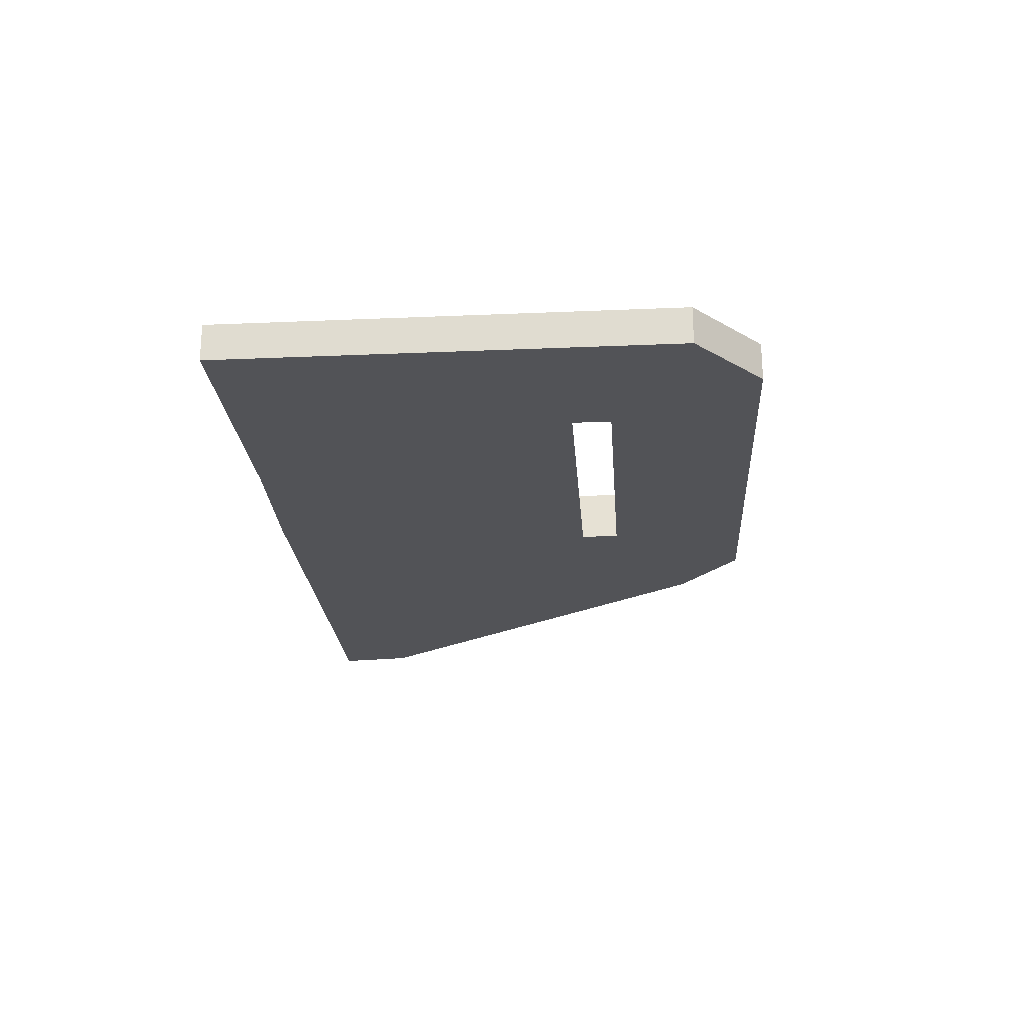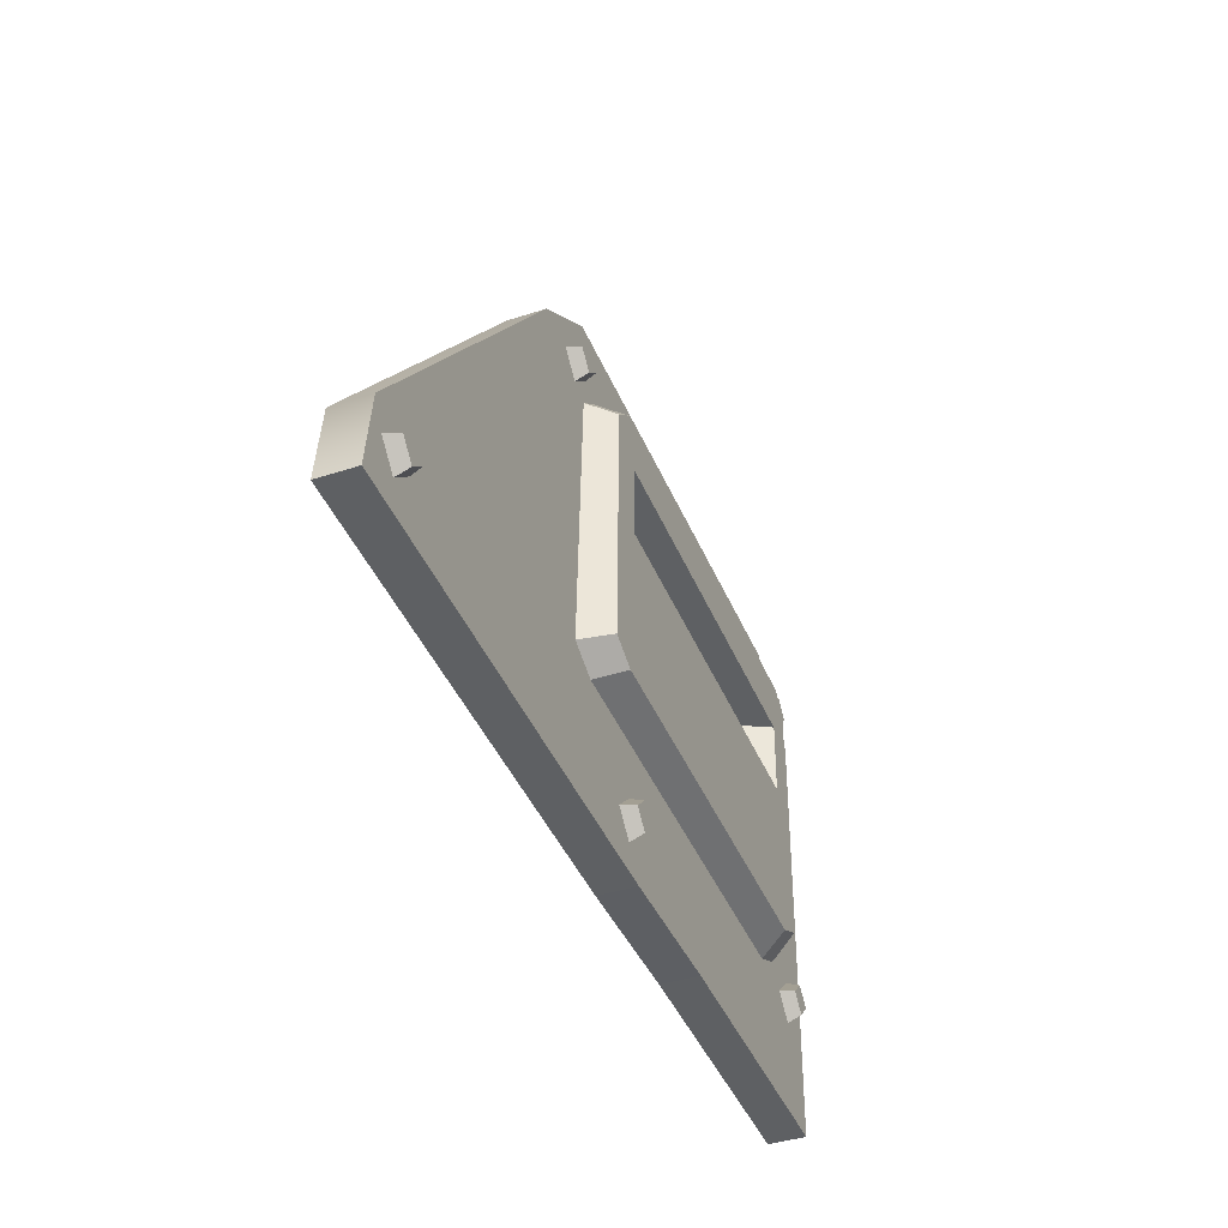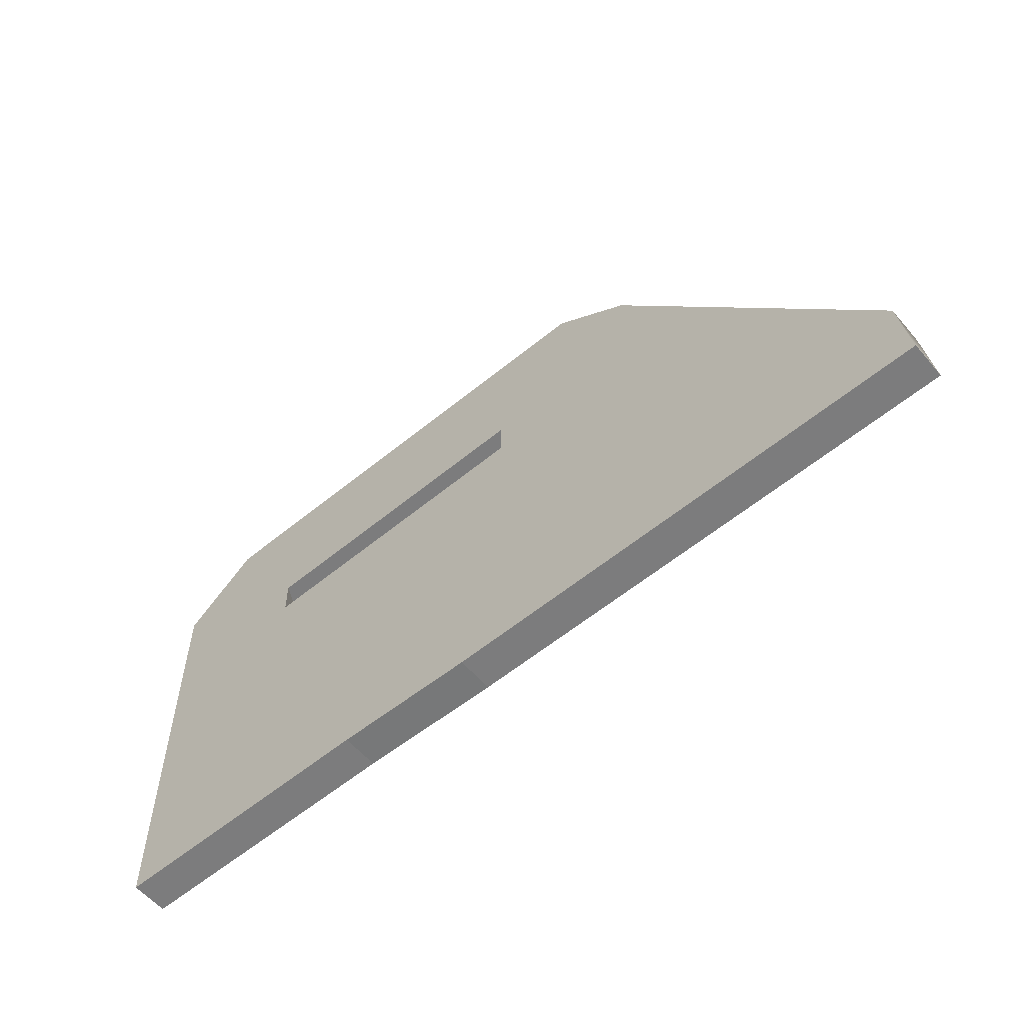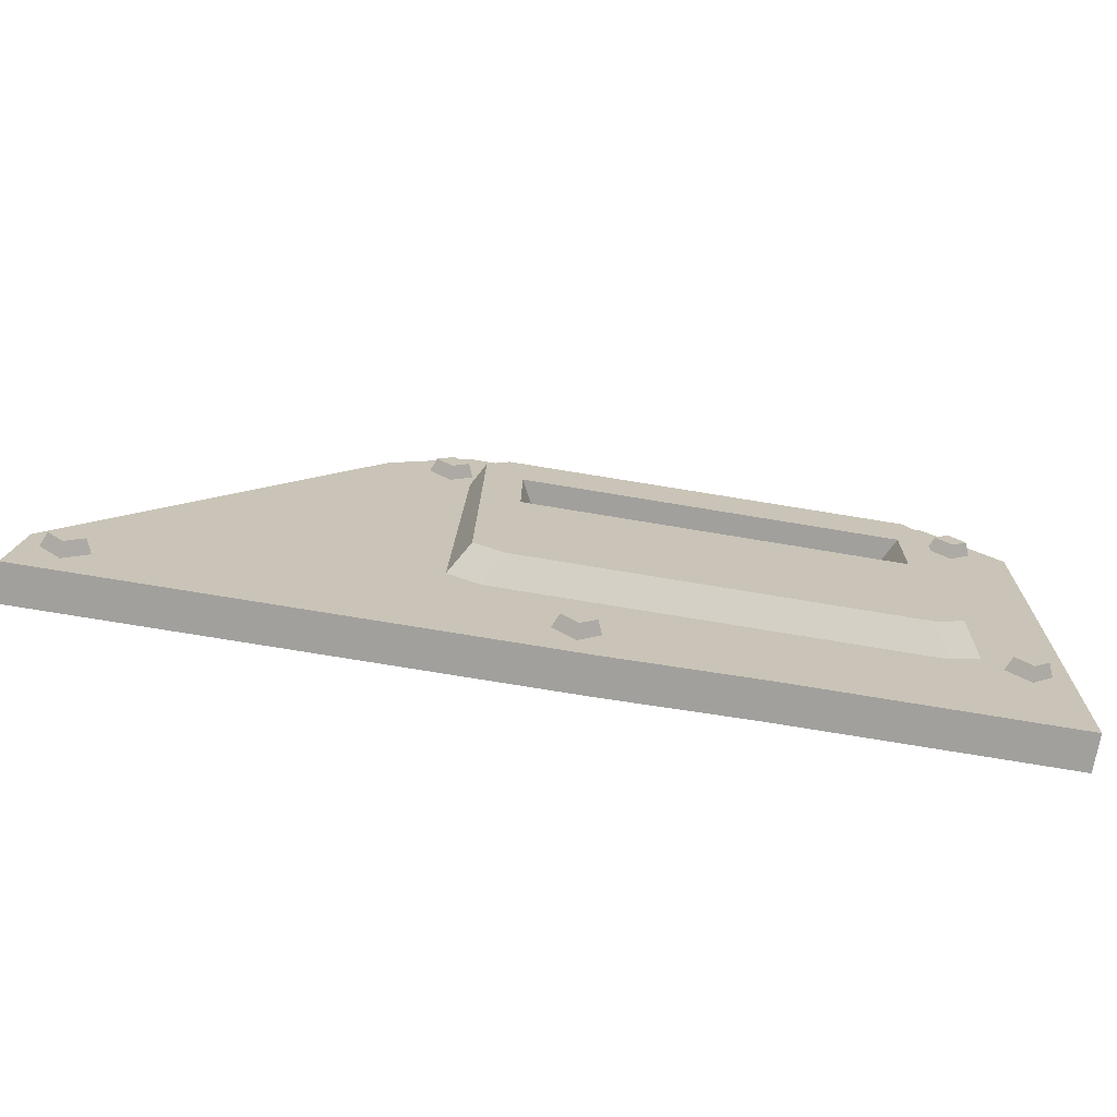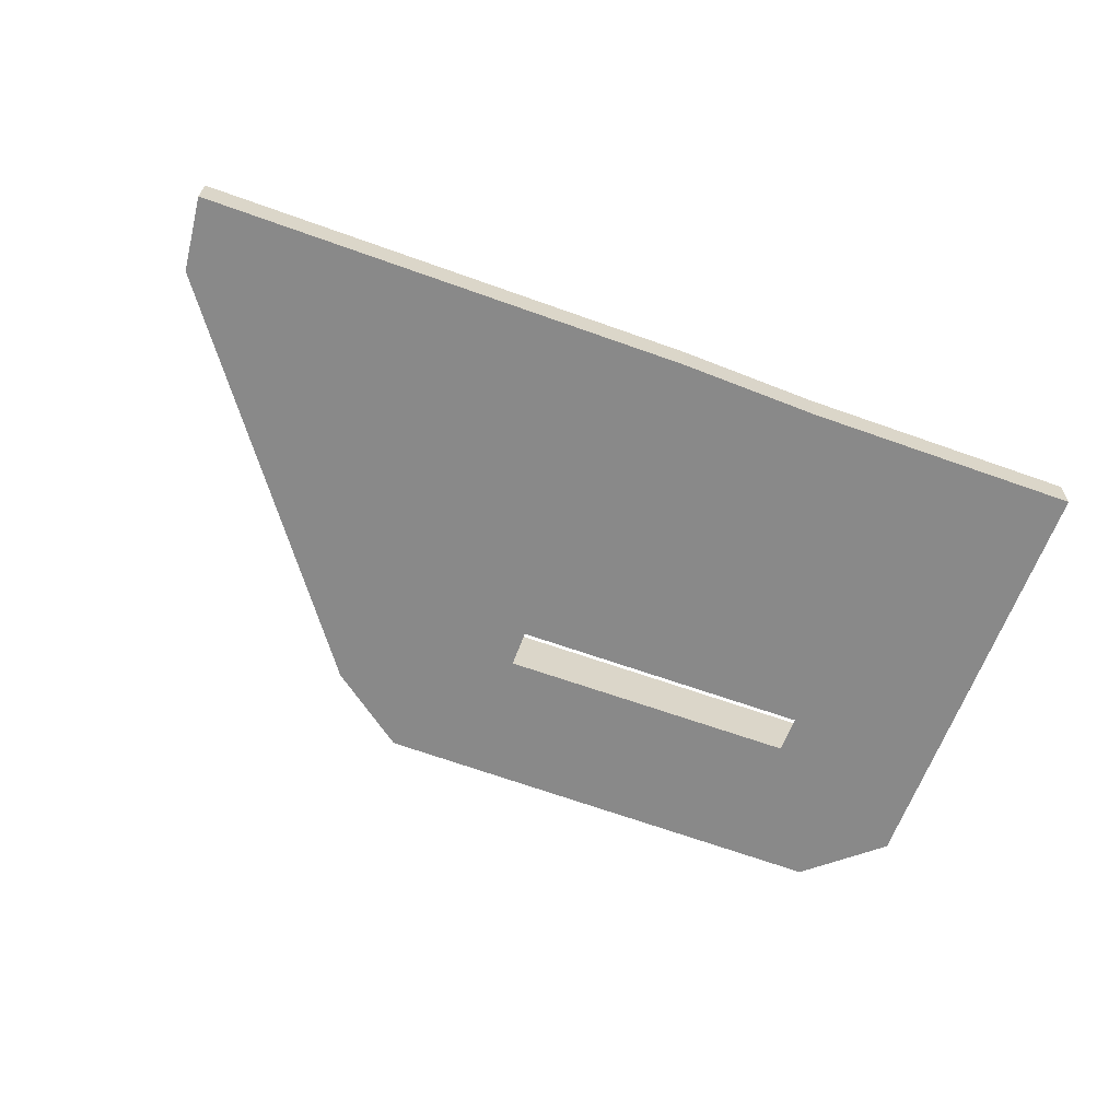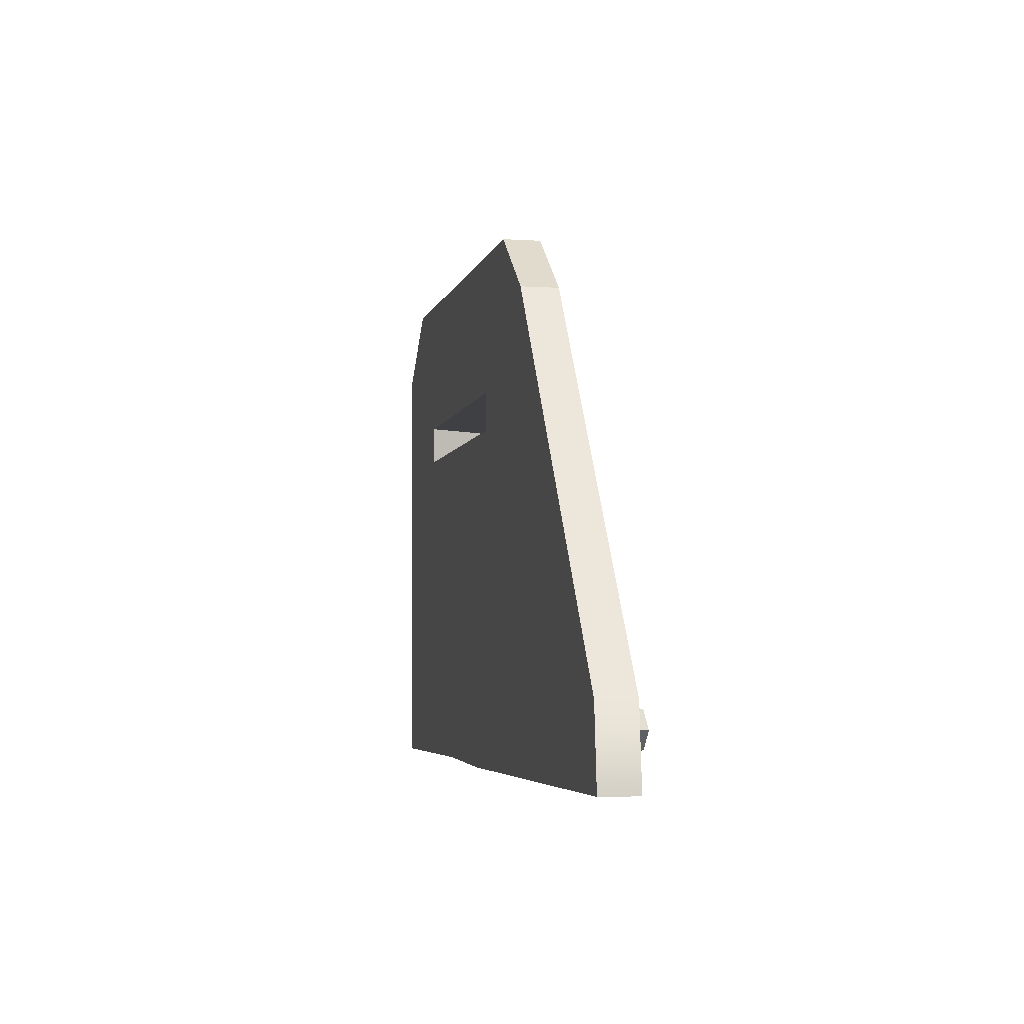
<metadata>
{"format":"obj","ext":"obj","renderer":"f3d","projection":"perspective","resolution":1024,"background":"white","views":[{"elev":-23.2,"azim":93.4,"up":"+Z"},{"elev":-41.6,"azim":-67.5,"up":"+Y"},{"elev":-58.3,"azim":-139.0,"up":"+Y"},{"elev":-71.7,"azim":-8.4,"up":"+Y"},{"elev":-62.9,"azim":-20.4,"up":"+Z"},{"elev":-3.9,"azim":-101.0,"up":"+Y"}]}
</metadata>
<code>
v 42.58 21.68 1.098
v 43.24 21.67 2.584
v 45.05 24.09 1.06
v 45.07 23.46 2.557
v 47.46 21.62 1.019
v 46.85 21.63 2.526
v 44.99 19.21 1.057
v 45.02 19.85 2.554
v 44.29 -15.81 1.039
v 44.95 -15.82 2.525
v 46.76 -13.4 1
v 46.78 -14.04 2.497
v 49.17 -15.87 0.9596
v 48.56 -15.86 2.467
v 46.7 -18.28 0.9972
v 46.73 -17.65 2.495
v -14.93 21.81 2.027
v -14.27 21.8 3.514
v -12.46 24.22 1.99
v -12.44 23.58 3.486
v -10.05 21.75 1.948
v -10.66 21.76 3.456
v -12.52 19.34 1.986
v -12.48 19.97 3.484
v -0.8848 -23.56 1.762
v -0.2254 -23.57 3.249
v 1.585 -21.15 1.724
v 1.601 -21.79 3.221
v 3.994 -23.62 1.683
v 3.383 -23.62 3.19
v 1.524 -26.03 1.721
v 1.556 -25.4 3.218
v -49.2 -22.97 2.543
v -48.54 -22.98 4.03
v -46.73 -20.56 2.505
v -46.71 -21.2 4.002
v -44.32 -23.03 2.464
v -44.93 -23.02 3.971
v -46.79 -25.44 2.502
v -46.76 -24.8 3.999
v -51.63 -28.63 2.578
v 50.97 -29.24 0.9191
v 51.59 21.34 0.9517
v 43.01 28.86 1.097
v -10.81 28.99 1.967
v -19.77 22.19 2.106
v 19.72 -28.85 1.424
v 3.855 -29.19 1.68
v 42.77 17.93 1.091
v 42.38 -13.44 1.071
v 40.54 20.86 1.13
v -7.452 21.07 1.906
v -10.22 18.57 1.949
v -11.42 -12.82 1.941
v 38.9 -15.21 1.126
v -7.775 -14.6 1.881
v 40.72 16.6 4.246
v 40.36 -11.96 4.227
v 38.69 19.27 4.281
v -6.173 19.47 5.006
v -8.698 17.19 5.045
v -9.262 -11.39 5.03
v 37.19 -13.58 4.277
v -5.946 -13.01 4.975
v 37.24 12.82 4.299
v 37.13 4.281 4.293
v -4.595 13.31 4.976
v -4.7 4.796 4.97
v 51.53 21.34 -3.164
v 50.9 -29.24 -3.196
v 42.94 28.87 -3.019
v -10.88 28.99 -2.149
v -19.84 22.2 -2.01
v -51.69 -28.62 -1.538
v 19.66 -28.85 -2.691
v 3.788 -29.19 -2.435
v 33.48 12.87 -2.879
v 33.43 8.553 -2.882
v -1.072 13.27 -2.321
v -1.125 8.979 -2.324
v -50.68 -20.1 2.57
v -50.74 -20.1 -1.546
v -1.099 11.12 -2.322
v -10.82 2.877 1.945
f 1 2 4 3
f 3 4 6 5
f 5 6 8 7
f 7 8 2 1
f 2 8 6 4
f 9 10 12 11
f 11 12 14 13
f 13 14 16 15
f 15 16 10 9
f 10 16 14 12
f 17 18 20 19
f 19 20 22 21
f 21 22 24 23
f 23 24 18 17
f 18 24 22 20
f 25 26 28 27
f 27 28 30 29
f 29 30 32 31
f 31 32 26 25
f 26 32 30 28
f 33 34 36 35
f 35 36 38 37
f 37 38 40 39
f 39 40 34 33
f 34 40 38 36
f 70 75 78
f 76 74 80
f 75 76 80 78
f 70 78 77 69
f 69 77 71
f 71 77 79 72
f 72 79 73
f 83 80 74 82 73 79
f 42 43 49 50
f 43 44 51 49
f 44 45 52 51
f 45 46 53 52
f 81 41 54 84 53 46
f 47 42 50 55
f 41 48 56 54
f 48 47 55 56
f 50 49 57 58
f 49 51 59 57
f 51 52 60 59
f 52 53 61 60
f 84 54 62 61 53
f 55 50 58 63
f 54 56 64 62
f 56 55 63 64
f 58 57 65 66
f 57 59 65
f 59 60 67 65
f 60 61 67
f 62 68 67 61
f 63 58 66
f 62 64 68
f 64 63 66 68
f 42 70 69 43
f 43 69 71 44
f 44 71 72 45
f 45 72 73 46
f 81 82 74 41
f 47 75 70 42
f 41 74 76 48
f 48 76 75 47
f 65 77 78 66
f 67 79 77 65
f 68 80 83 79 67
f 66 78 80 68
f 46 73 82 81

</code>
